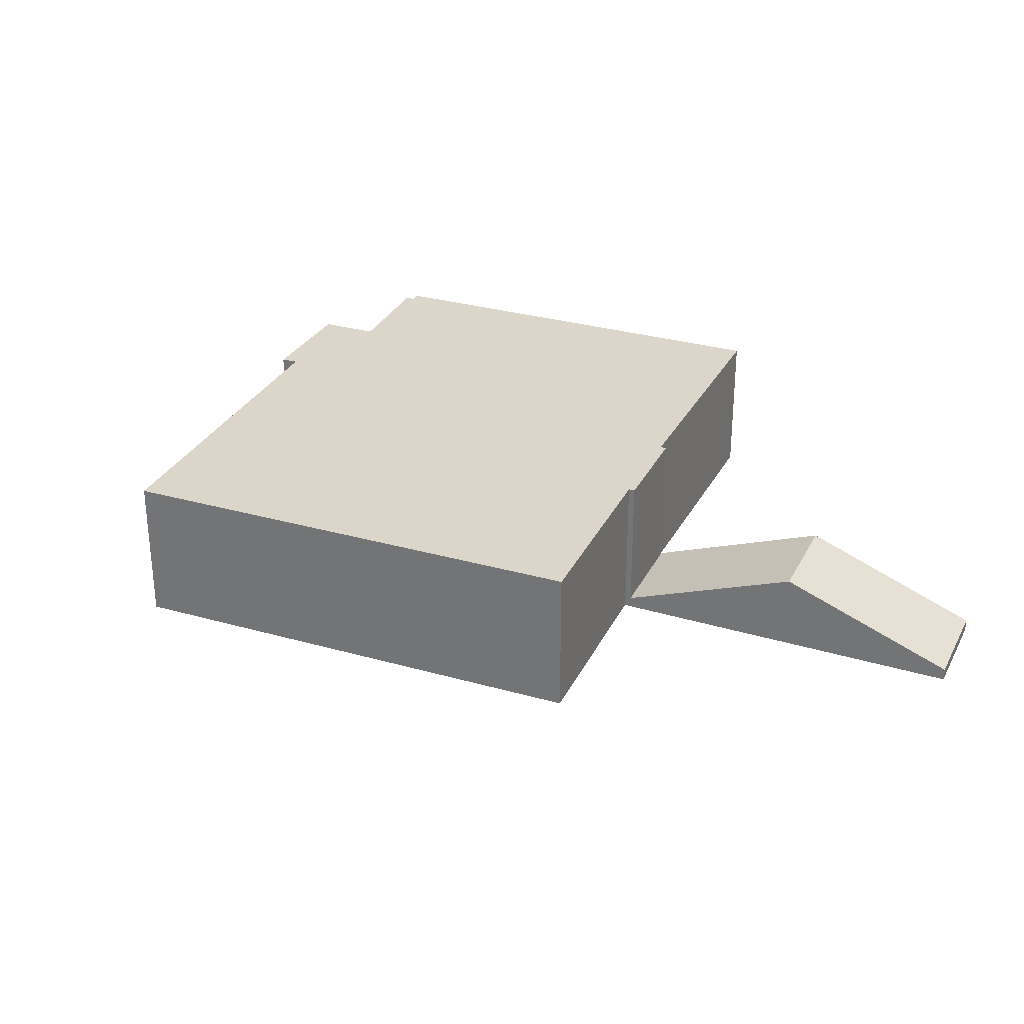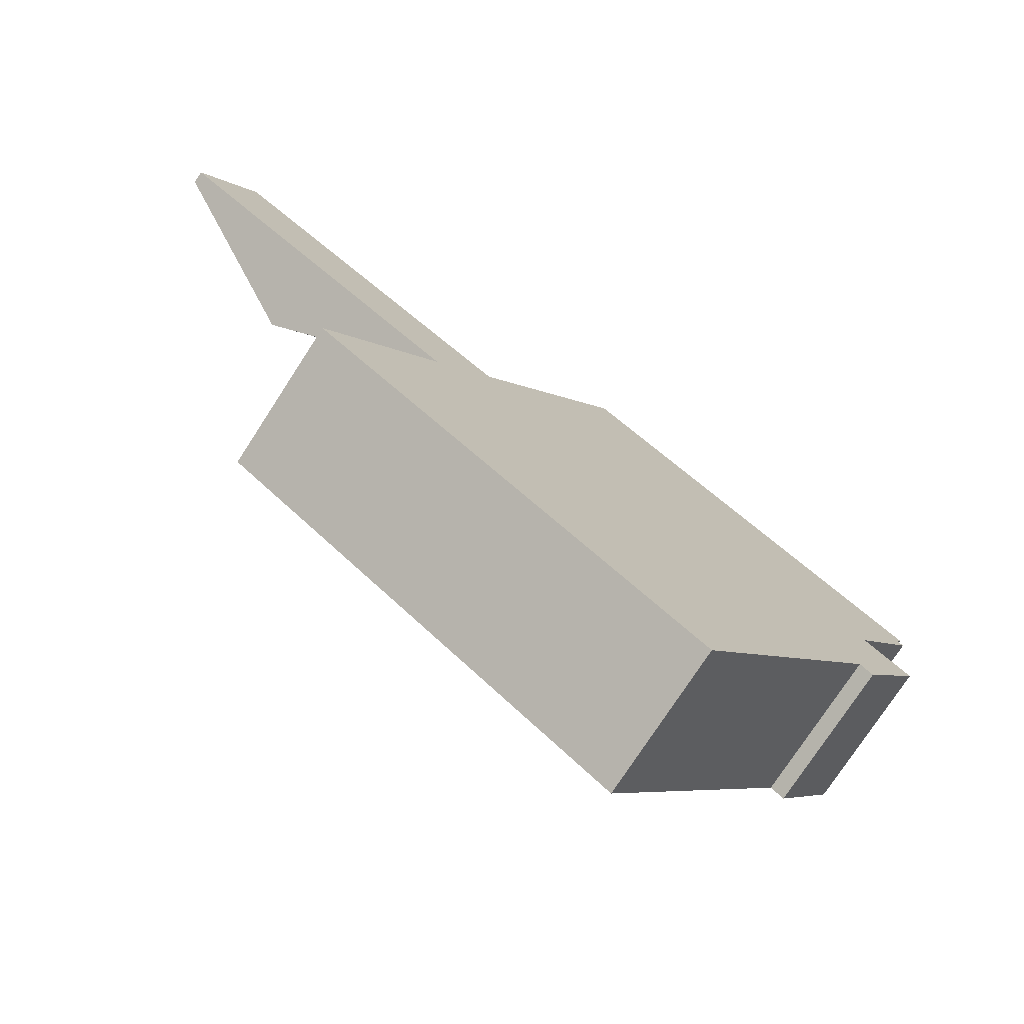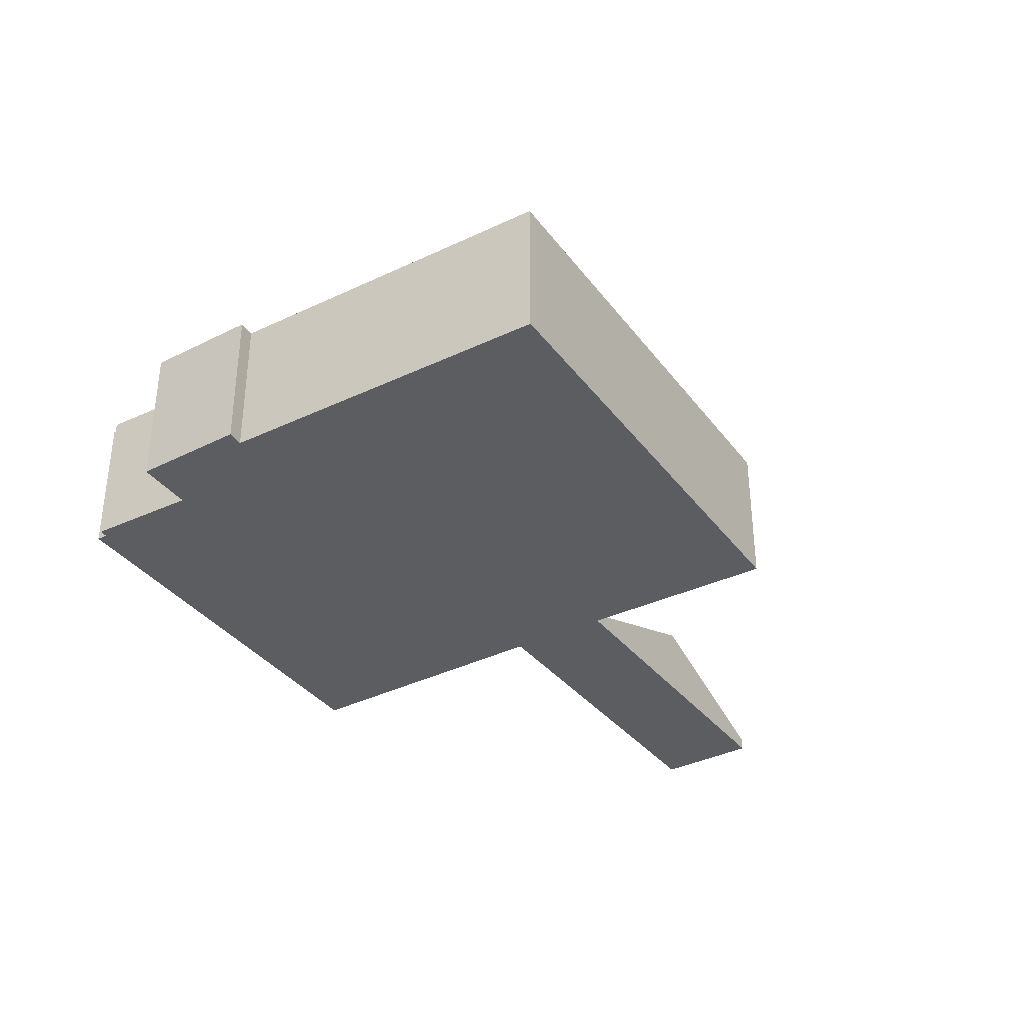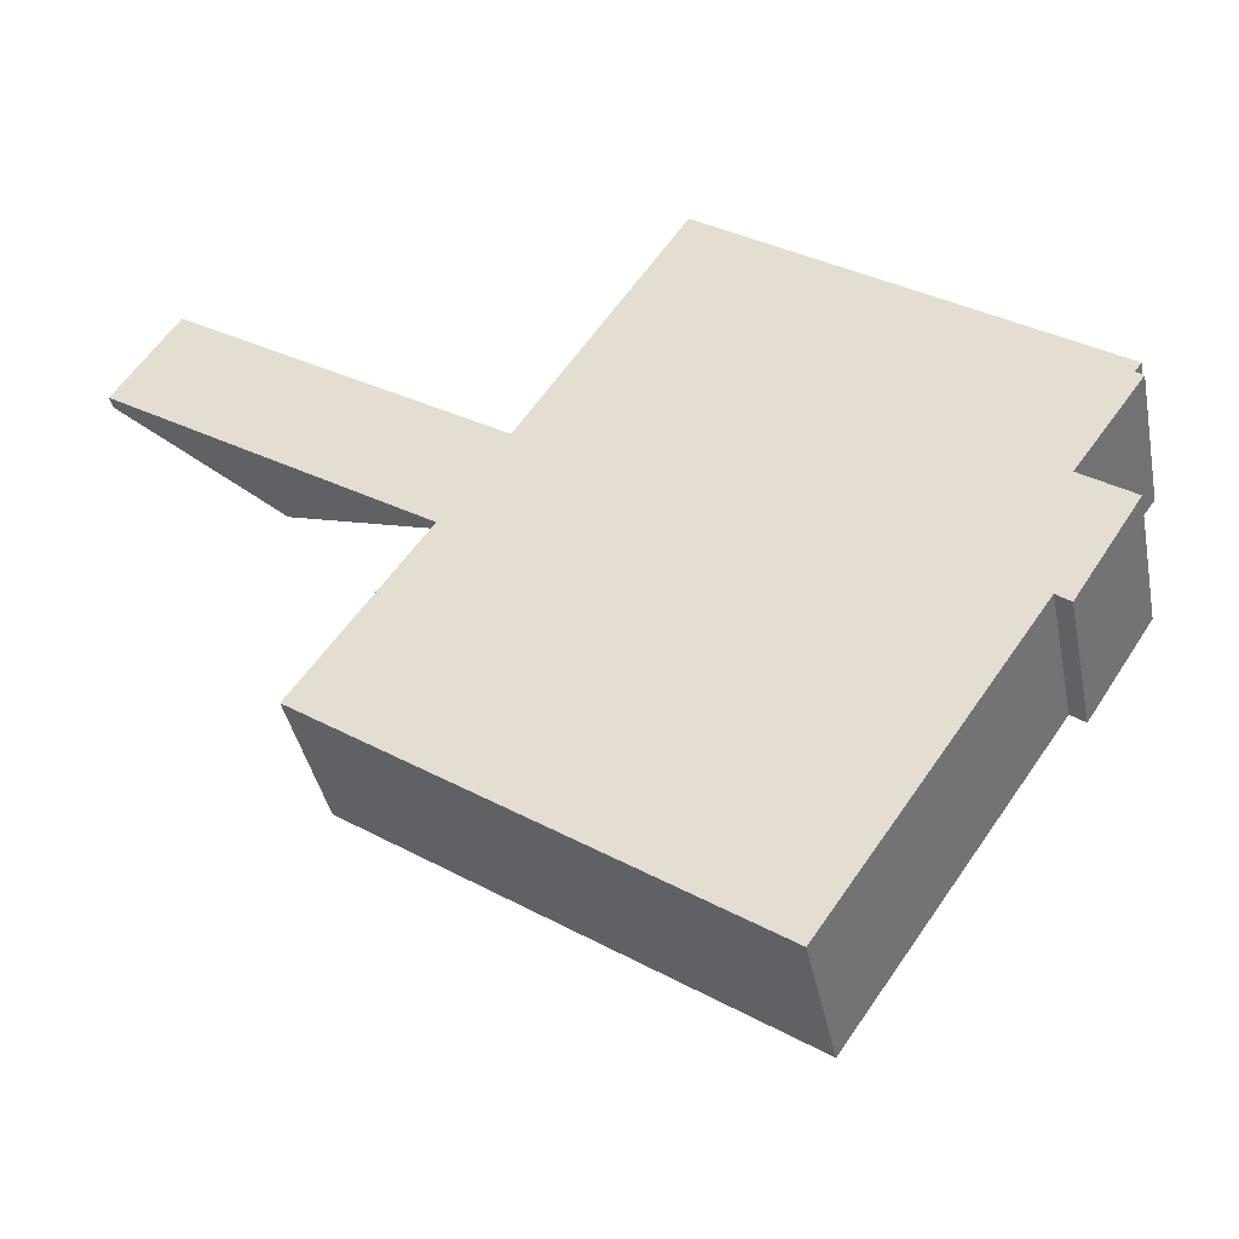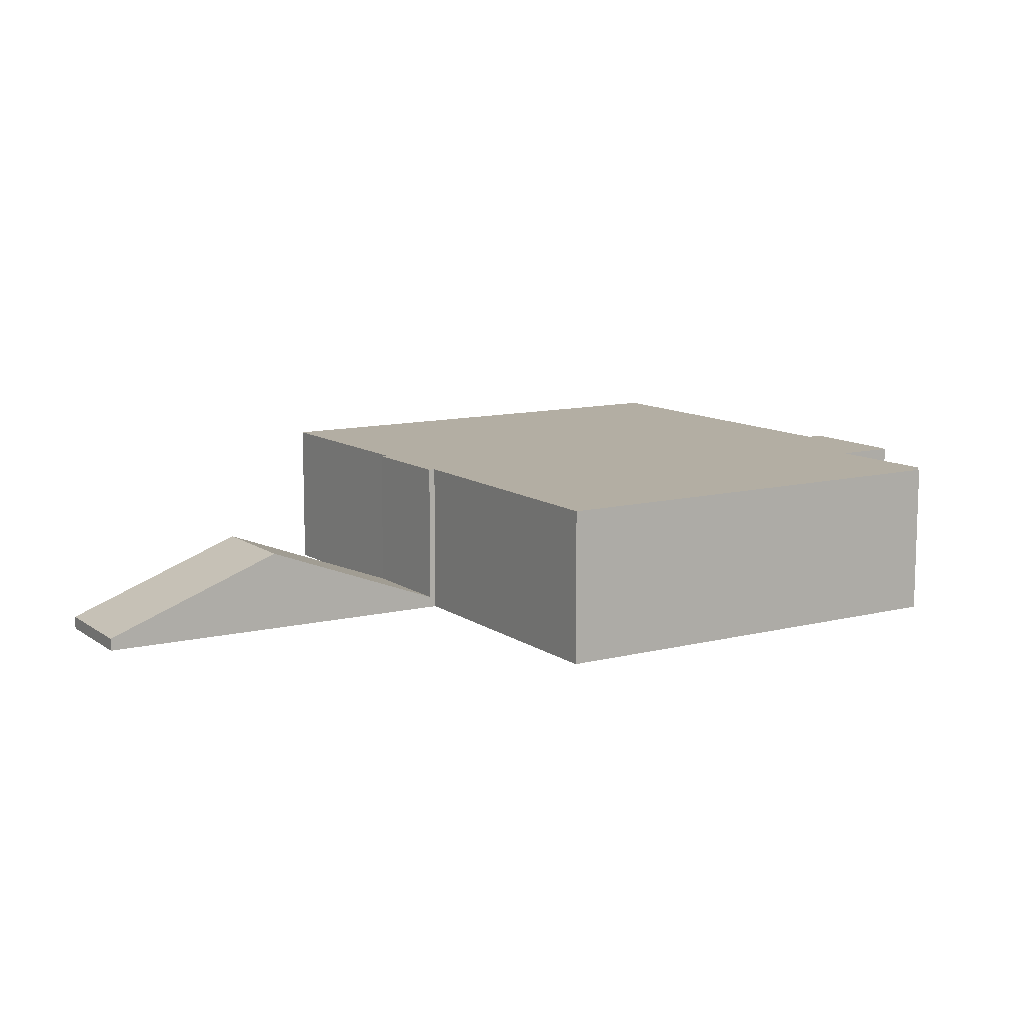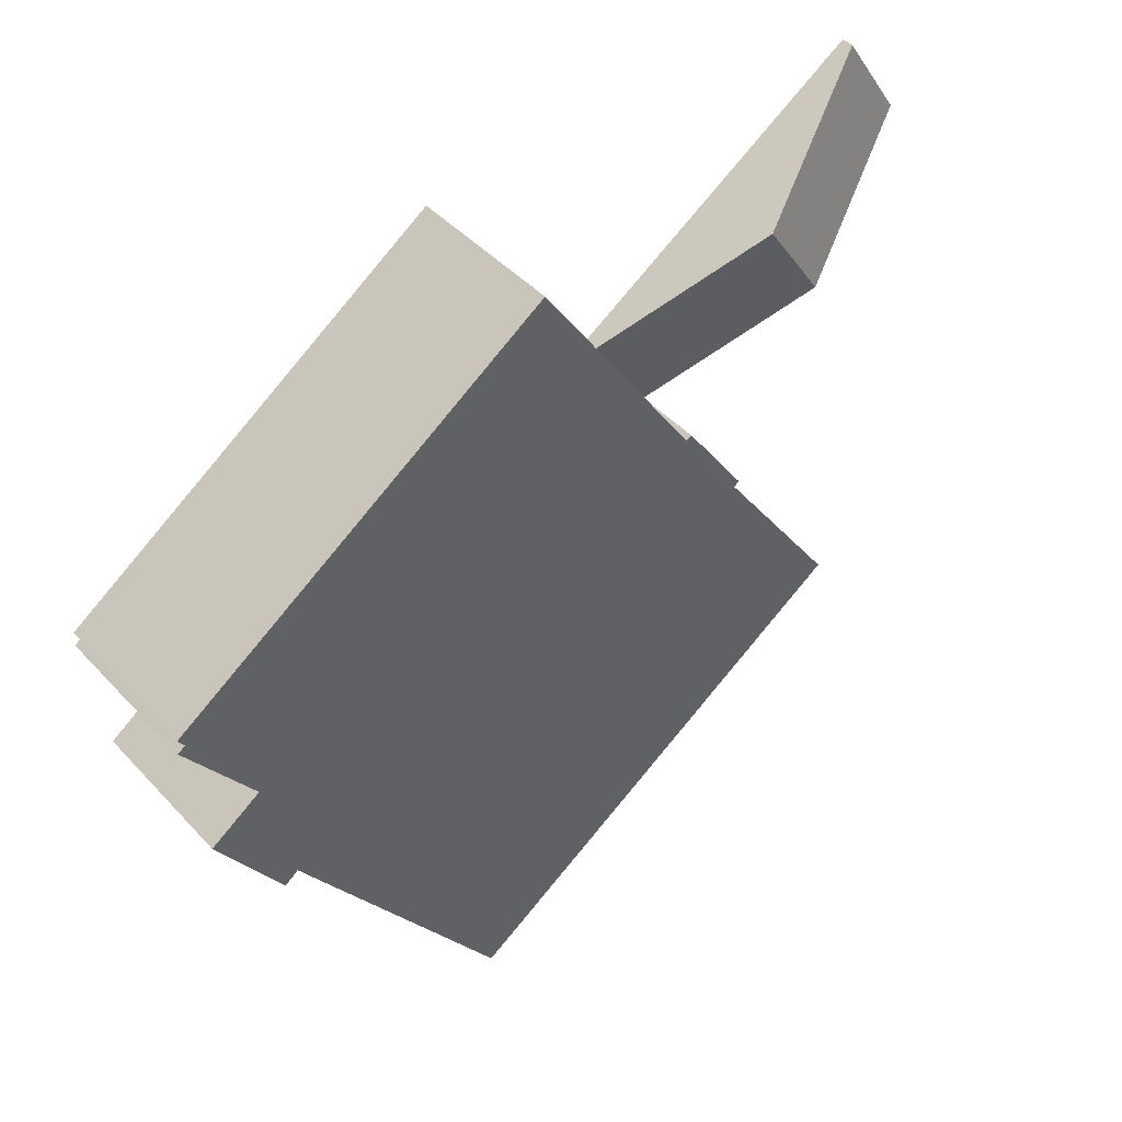
<metadata>
{"format":"obj","ext":"obj","renderer":"f3d","projection":"perspective","resolution":1024,"background":"white","views":[{"elev":30.0,"azim":-122.8,"up":"+Y"},{"elev":-75.3,"azim":-32.9,"up":"+Z"},{"elev":-36.0,"azim":156.5,"up":"+Y"},{"elev":-40.0,"azim":11.3,"up":"+Z"},{"elev":10.9,"azim":2.3,"up":"+Y"},{"elev":44.1,"azim":140.8,"up":"+Z"}]}
</metadata>
<code>
v  9.482 3.966 -2.877
v  8.029 3.966 -5.287
v  7.89 3.966 -5.195
v  5.058 3.966 -9.53
v  15.54 3.966 -17.11
v  4.902 3.966 -9.753
v  9.618 3.966 -2.966
v  10.08 3.966 -2.264
v  13.68 3.966 3.152
v  21.55 3.966 -6.271
v  23.11 3.966 -3.686
v  23.27 3.966 -3.448
v  15.66 3.966 -16.93
v  18.64 3.966 -12.63
v  20.73 3.966 -9.598
v  20.83 3.966 -9.455
v  21.19 3.966 -9.726
v  22.55 3.966 -4.863
v  23.3 3.966 -3.825
v  22.84 3.966 -7.17
v  23.27 2.111e-16 -3.448
v  23.11 2.257e-16 -3.686
v  23.3 2.342e-16 -3.825
v  21.55 3.84e-16 -6.271
v  22.55 2.978e-16 -4.863
v  22.84 4.39e-16 -7.17
v  21.19 5.955e-16 -9.726
v  20.83 5.79e-16 -9.455
v  20.73 5.877e-16 -9.598
v  18.64 7.731e-16 -12.63
v  15.66 1.037e-15 -16.93
v  15.54 1.048e-15 -17.11
v  9.482 1.762e-16 -2.877
v  9.618 1.816e-16 -2.966
v  13.68 -1.93e-16 3.152
v  4.902 5.972e-16 -9.753
v  8.029 3.237e-16 -5.287
v  7.89 3.181e-16 -5.195
v  5.058 5.835e-16 -9.53
v  10.08 1.386e-16 -2.264
v  0.12 0.324 0.181
v  2.712 1.54 -1.786
v  0 0.324 1.984e-17
v  3.902 2.073 -2.57
v  3.965 2.073 -2.477
v  5.464 2.077 -0.255
v  1.532 0.32 2.311
v  7.89 0.286 -5.195
v  9.482 0.282 -2.877
v  3.902 1.574e-16 -2.57
v  2.712 1.094e-16 -1.786
v  0 0 0
v  0.12 -1.108e-17 0.181
v  1.532 -1.415e-16 2.311
v  5.464 1.561e-17 -0.255
g defaultobject
f 1 2 3
f 4 5 6
f 5 4 2
f 5 2 1
f 5 1 7
f 5 7 8
f 5 8 9
f 5 9 10
f 10 9 11
f 11 9 12
f 5 10 13
f 13 10 14
f 14 10 15
f 15 10 16
f 16 10 17
f 10 11 18
f 19 18 11
f 20 17 10
f 21 11 12
f 11 21 22
f 23 18 19
f 18 23 10
f 10 23 24
f 24 23 25
f 26 17 20
f 17 26 27
f 28 15 16
f 15 28 14
f 14 28 13
f 13 28 29
f 13 29 30
f 13 30 31
f 13 31 5
f 5 31 32
f 22 19 11
f 19 22 23
f 24 20 10
f 20 24 26
f 33 7 1
f 7 33 34
f 35 12 9
f 12 35 21
f 27 16 17
f 16 27 28
f 32 6 5
f 6 32 36
f 37 3 2
f 3 37 38
f 36 4 6
f 4 36 2
f 2 36 37
f 37 36 39
f 38 1 3
f 1 38 33
f 34 8 7
f 8 34 9
f 9 34 35
f 35 34 40
f 29 24 30
f 24 29 28
f 24 28 26
f 26 28 27
f 23 22 25
f 32 39 36
f 39 32 37
f 37 32 33
f 33 32 34
f 34 32 40
f 40 32 35
f 35 32 24
f 35 24 22
f 35 22 21
f 24 32 31
f 24 31 30
f 22 24 25
f 33 38 37
f 41 42 43
f 42 41 44
f 44 41 45
f 45 41 46
f 46 41 47
f 48 46 49
f 46 48 45
f 45 48 44
f 38 44 48
f 44 38 50
f 44 50 42
f 42 50 51
f 42 51 43
f 43 51 52
f 52 41 43
f 41 52 47
f 47 52 53
f 47 53 54
f 54 46 47
f 46 54 55
f 46 55 49
f 49 55 33
f 49 38 48
f 38 49 33
f 51 53 52
f 53 51 54
f 54 51 55
f 55 51 50
f 55 50 38
f 55 38 33

</code>
